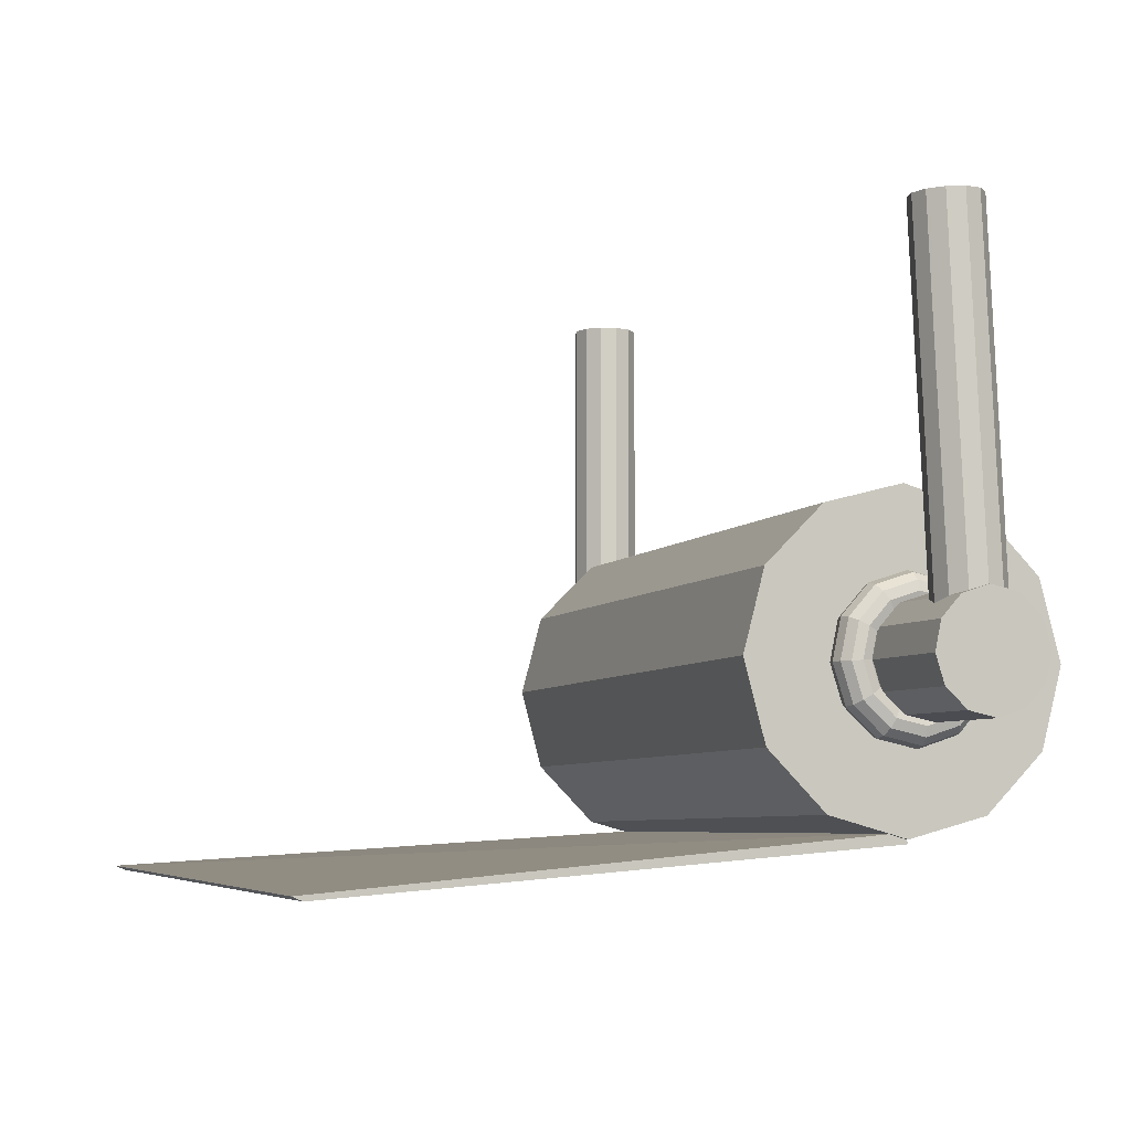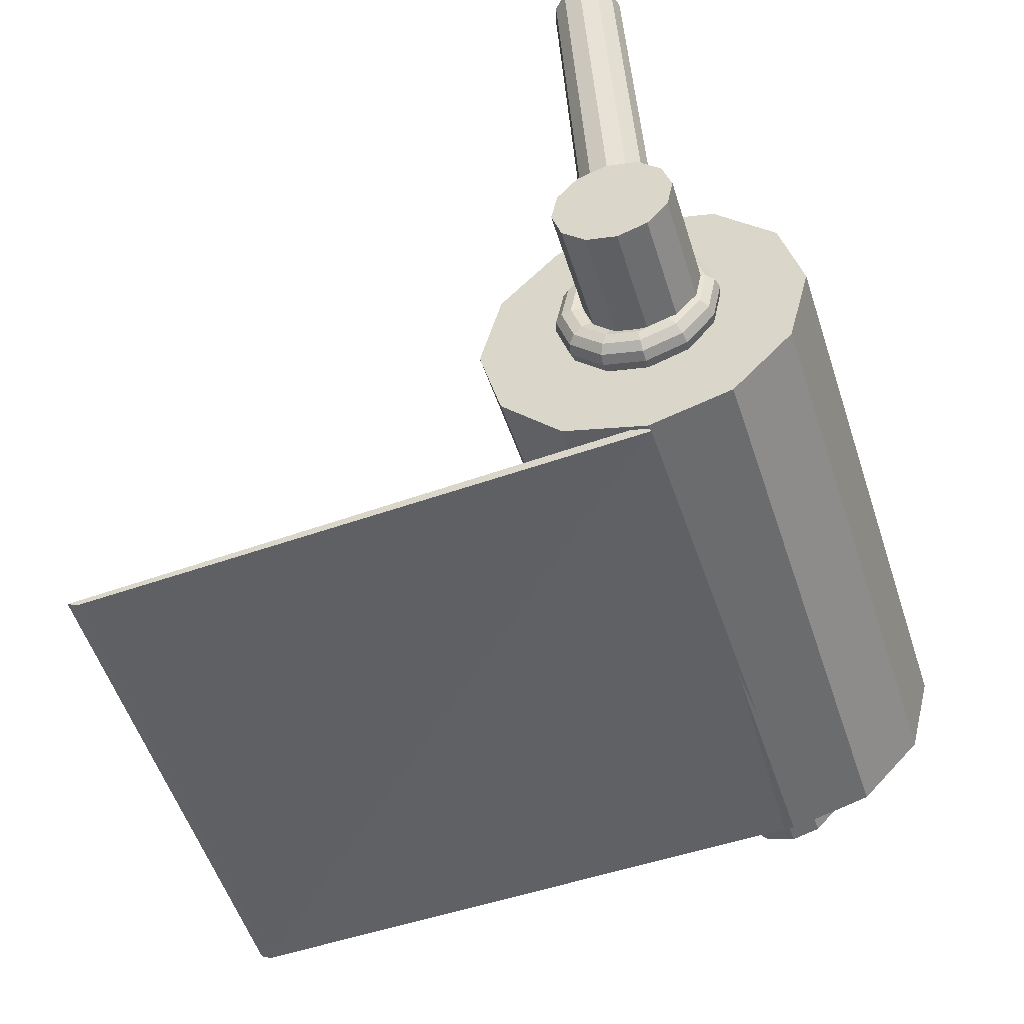
<metadata>
{"format":"obj","ext":"obj","renderer":"f3d","projection":"perspective","resolution":1024,"background":"white","views":[{"elev":-6.3,"azim":69.3,"up":"+Z"},{"elev":-48.6,"azim":107.7,"up":"+Z"}]}
</metadata>
<code>
v -0.1373 0.005661 0.05748
v -0.1373 0.04066 0.0481
v 0.1127 0.04066 0.0481
v 0.1127 0.005661 0.05748
v -0.1373 0.06628 0.02248
v 0.1127 0.06628 0.02248
v -0.1373 0.07566 -0.01252
v 0.1127 0.07566 -0.01252
v -0.1373 0.06628 -0.04752
v 0.1127 0.06628 -0.04752
v -0.1373 0.04066 -0.07314
v 0.1127 0.04066 -0.07314
v -0.1373 0.005661 -0.08252
v 0.1127 0.005661 -0.08252
v -0.1373 -0.02934 -0.07314
v 0.1127 -0.02934 -0.07314
v -0.1373 -0.05496 -0.04752
v 0.1127 -0.05496 -0.04752
v -0.1373 -0.06434 -0.01252
v 0.1127 -0.06434 -0.01252
v -0.1373 -0.05496 0.02248
v 0.1127 -0.05496 0.02248
v -0.1373 -0.02934 0.0481
v 0.1127 -0.02934 0.0481
v -0.1673 -0.00434 -0.007523
v -0.1694 -0.01184 -0.007523
v -0.1694 -0.01184 0.1725
v -0.1673 -0.00434 0.1725
v -0.1748 -0.01733 -0.007523
v -0.1748 -0.01733 0.1725
v -0.1823 -0.01934 -0.007523
v -0.1823 -0.01934 0.1725
v -0.1898 -0.01733 -0.007523
v -0.1898 -0.01733 0.1725
v -0.1953 -0.01184 -0.007523
v -0.1953 -0.01184 0.1725
v -0.1973 -0.00434 -0.007523
v -0.1973 -0.00434 0.1725
v -0.1953 0.00316 -0.007523
v -0.1953 0.00316 0.1725
v -0.1898 0.008651 -0.007523
v -0.1898 0.008651 0.1725
v -0.1823 0.01066 -0.007523
v -0.1823 0.01066 0.1725
v -0.1748 0.008651 -0.007523
v -0.1748 0.008651 0.1725
v -0.1694 0.00316 -0.007523
v -0.1694 0.00316 0.1725
v -0.1511 -0.02684 -0.01252
v -0.1511 -0.02332 0.0006019
v -0.1499 -0.02711 0.002789
v -0.1499 -0.03122 -0.01252
v -0.1467 -0.02989 0.004391
v -0.1467 -0.03442 -0.01252
v -0.1423 -0.0309 0.004977
v -0.1423 -0.03559 -0.01252
v -0.138 -0.02989 0.004391
v -0.138 -0.03442 -0.01252
v -0.1348 -0.02711 0.002789
v -0.1348 -0.03122 -0.01252
v -0.1336 -0.02332 0.0006019
v -0.1336 -0.02684 -0.01252
v -0.1348 -0.01953 -0.001586
v -0.1348 -0.02246 -0.01252
v -0.138 -0.01676 -0.003187
v -0.138 -0.01926 -0.01252
v -0.1423 -0.01575 -0.003773
v -0.1423 -0.01809 -0.01252
v -0.1467 -0.01676 -0.003187
v -0.1467 -0.01926 -0.01252
v -0.1499 -0.01953 -0.001586
v -0.1499 -0.02246 -0.01252
v -0.1511 -0.01372 0.01021
v -0.1499 -0.0159 0.014
v -0.1467 -0.0175 0.01677
v -0.1423 -0.01809 0.01779
v -0.138 -0.0175 0.01677
v -0.1348 -0.0159 0.014
v -0.1336 -0.01372 0.01021
v -0.1348 -0.01153 0.006421
v -0.138 -0.009926 0.003648
v -0.1423 -0.00934 0.002632
v -0.1467 -0.009926 0.003648
v -0.1499 -0.01153 0.006421
v -0.1511 -0.0005901 0.01373
v -0.1499 -0.0005901 0.0181
v -0.1467 -0.0005901 0.0213
v -0.1423 -0.0005901 0.02248
v -0.138 -0.0005901 0.0213
v -0.1348 -0.0005901 0.0181
v -0.1336 -0.0005901 0.01373
v -0.1348 -0.0005901 0.009352
v -0.138 -0.0005901 0.006149
v -0.1423 -0.0005901 0.004977
v -0.1467 -0.0005901 0.006149
v -0.1499 -0.0005901 0.009352
v -0.1511 0.01253 0.01021
v -0.1499 0.01472 0.014
v -0.1467 0.01632 0.01677
v -0.1423 0.01691 0.01779
v -0.138 0.01632 0.01677
v -0.1348 0.01472 0.014
v -0.1336 0.01253 0.01021
v -0.1348 0.01035 0.006421
v -0.138 0.008746 0.003648
v -0.1423 0.00816 0.002632
v -0.1467 0.008746 0.003648
v -0.1499 0.01035 0.006421
v -0.1511 0.02214 0.0006019
v -0.1499 0.02593 0.002789
v -0.1467 0.02871 0.004391
v -0.1423 0.02972 0.004977
v -0.138 0.02871 0.004391
v -0.1348 0.02593 0.002789
v -0.1336 0.02214 0.0006019
v -0.1348 0.01835 -0.001586
v -0.138 0.01558 -0.003187
v -0.1423 0.01457 -0.003773
v -0.1467 0.01558 -0.003187
v -0.1499 0.01835 -0.001586
v -0.1511 0.02566 -0.01252
v -0.1499 0.03004 -0.01252
v -0.1467 0.03324 -0.01252
v -0.1423 0.03441 -0.01252
v -0.138 0.03324 -0.01252
v -0.1348 0.03004 -0.01252
v -0.1336 0.02566 -0.01252
v -0.1348 0.02128 -0.01252
v -0.138 0.01808 -0.01252
v -0.1423 0.01691 -0.01252
v -0.1467 0.01808 -0.01252
v -0.1499 0.02128 -0.01252
v -0.1511 0.02214 -0.02565
v -0.1499 0.02593 -0.02784
v -0.1467 0.02871 -0.02944
v -0.1423 0.02972 -0.03002
v -0.138 0.02871 -0.02944
v -0.1348 0.02593 -0.02784
v -0.1336 0.02214 -0.02565
v -0.1348 0.01835 -0.02346
v -0.138 0.01558 -0.02186
v -0.1423 0.01457 -0.02127
v -0.1467 0.01558 -0.02186
v -0.1499 0.01835 -0.02346
v -0.1511 0.01253 -0.03526
v -0.1499 0.01472 -0.03905
v -0.1467 0.01632 -0.04182
v -0.1423 0.01691 -0.04283
v -0.138 0.01632 -0.04182
v -0.1348 0.01472 -0.03905
v -0.1336 0.01253 -0.03526
v -0.1348 0.01035 -0.03147
v -0.138 0.008746 -0.02869
v -0.1423 0.00816 -0.02768
v -0.1467 0.008746 -0.02869
v -0.1499 0.01035 -0.03147
v -0.1511 -0.0005901 -0.03877
v -0.1499 -0.0005901 -0.04315
v -0.1467 -0.0005901 -0.04635
v -0.1423 -0.0005901 -0.04752
v -0.138 -0.0005901 -0.04635
v -0.1348 -0.0005901 -0.04315
v -0.1336 -0.0005901 -0.03877
v -0.1348 -0.0005901 -0.0344
v -0.138 -0.0005901 -0.0312
v -0.1423 -0.0005901 -0.03002
v -0.1467 -0.0005901 -0.0312
v -0.1499 -0.0005901 -0.0344
v -0.1511 -0.01372 -0.03526
v -0.1499 -0.0159 -0.03905
v -0.1467 -0.0175 -0.04182
v -0.1423 -0.01809 -0.04283
v -0.138 -0.0175 -0.04182
v -0.1348 -0.0159 -0.03905
v -0.1336 -0.01372 -0.03526
v -0.1348 -0.01153 -0.03147
v -0.138 -0.009926 -0.02869
v -0.1423 -0.00934 -0.02768
v -0.1467 -0.009926 -0.02869
v -0.1499 -0.01153 -0.03147
v -0.1511 -0.02332 -0.02565
v -0.1499 -0.02711 -0.02784
v -0.1467 -0.02989 -0.02944
v -0.1423 -0.0309 -0.03002
v -0.138 -0.02989 -0.02944
v -0.1348 -0.02711 -0.02784
v -0.1336 -0.02332 -0.02565
v -0.1348 -0.01953 -0.02346
v -0.138 -0.01676 -0.02186
v -0.1423 -0.01575 -0.02127
v -0.1467 -0.01676 -0.02186
v -0.1499 -0.01953 -0.02346
v -0.1973 -0.00434 0.01248
v -0.1973 0.00816 0.009127
v -0.1473 0.00816 0.009127
v -0.1473 -0.00434 0.01248
v -0.1973 0.01731 -2.313e-05
v -0.1473 0.01731 -2.313e-05
v -0.1973 0.02066 -0.01252
v -0.1473 0.02066 -0.01252
v -0.1973 0.01731 -0.02502
v -0.1473 0.01731 -0.02502
v -0.1973 0.00816 -0.03417
v -0.1473 0.00816 -0.03417
v -0.1973 -0.00434 -0.03752
v -0.1473 -0.00434 -0.03752
v -0.1973 -0.01684 -0.03417
v -0.1473 -0.01684 -0.03417
v -0.1973 -0.02599 -0.02502
v -0.1473 -0.02599 -0.02502
v -0.1973 -0.02934 -0.01252
v -0.1473 -0.02934 -0.01252
v -0.1973 -0.02599 -2.313e-05
v -0.1473 -0.02599 -2.313e-05
v -0.1973 -0.01684 0.009127
v -0.1473 -0.01684 0.009127
v 0.1415 0.01016 -0.01722
v 0.1434 0.01768 -0.01684
v 0.1457 0.008197 0.1629
v 0.1438 0.0006762 0.1625
v 0.1488 0.02325 -0.01662
v 0.1511 0.01377 0.1631
v 0.1563 0.02538 -0.0166
v 0.1585 0.01589 0.1631
v 0.1638 0.02349 -0.01679
v 0.1661 0.01401 0.1629
v 0.1694 0.0181 -0.01714
v 0.1716 0.008615 0.1626
v 0.1715 0.01064 -0.01756
v 0.1738 0.001159 0.1622
v 0.1696 0.003124 -0.01794
v 0.1719 -0.006362 0.1618
v 0.1642 -0.002447 -0.01817
v 0.1665 -0.01193 0.1616
v 0.1568 -0.004574 -0.01818
v 0.159 -0.01406 0.1616
v 0.1492 -0.002688 -0.01799
v 0.1515 -0.01217 0.1617
v 0.1437 0.002706 -0.01764
v 0.1459 -0.00678 0.1621
v -0.138 0.008003 -0.08097
v 0.111 0.006457 -0.08436
v 0.1109 0.004168 -0.07991
v -0.1381 0.005686 -0.07654
v 0.1103 -0.2358 -0.1049
v 0.1105 -0.2404 -0.103
v -0.1383 -0.2509 -0.09531
v -0.1381 -0.2555 -0.09345
v 0.1729 0.009079 0.01186
v 0.1731 -0.003225 0.007857
v 0.1231 -0.00403 0.008436
v 0.1229 0.008274 0.01244
v 0.1731 -0.01188 -0.001765
v 0.1231 -0.01268 -0.001186
v 0.173 -0.01457 -0.01442
v 0.123 -0.01537 -0.01384
v 0.1728 -0.01056 -0.02673
v 0.1228 -0.01137 -0.02615
v 0.1725 -0.0009432 -0.03538
v 0.1225 -0.001748 -0.0348
v 0.1723 0.01171 -0.03806
v 0.1223 0.01091 -0.03749
v 0.1721 0.02402 -0.03406
v 0.1221 0.02321 -0.03348
v 0.1721 0.03267 -0.02444
v 0.1221 0.03187 -0.02386
v 0.1722 0.03536 -0.01178
v 0.1222 0.03455 -0.0112
v 0.1724 0.03136 0.0005255
v 0.1224 0.03055 0.001105
v 0.1727 0.02174 0.009179
v 0.1227 0.02093 0.009758
v 0.126 0.03212 -0.01138
v 0.1262 0.02791 0.001544
v 0.125 0.03156 0.003942
v 0.1248 0.03647 -0.01113
v 0.1218 0.0342 0.005725
v 0.1215 0.03961 -0.01092
v 0.1174 0.03511 0.006415
v 0.1171 0.04071 -0.01081
v 0.113 0.03406 0.005827
v 0.1128 0.03947 -0.01082
v 0.1099 0.03132 0.004118
v 0.1096 0.03622 -0.01096
v 0.1087 0.02763 0.001747
v 0.1085 0.03184 -0.01117
v 0.1099 0.02398 -0.0006514
v 0.1097 0.02749 -0.01142
v 0.1131 0.02135 -0.002434
v 0.113 0.02434 -0.01162
v 0.1175 0.02044 -0.003124
v 0.1174 0.02324 -0.01174
v 0.1219 0.02149 -0.002536
v 0.1217 0.02448 -0.01173
v 0.1251 0.02423 -0.0008269
v 0.1249 0.02773 -0.01159
v 0.1265 0.01782 0.01063
v 0.1253 0.01978 0.01454
v 0.1221 0.02118 0.01743
v 0.1178 0.02164 0.01853
v 0.1134 0.02104 0.01754
v 0.1102 0.01954 0.01472
v 0.109 0.01753 0.01083
v 0.1101 0.01557 0.00692
v 0.1133 0.01417 0.004029
v 0.1177 0.01371 0.002933
v 0.1221 0.01431 0.003928
v 0.1253 0.01581 0.006745
v 0.1267 0.004525 0.01345
v 0.1256 0.004275 0.01783
v 0.1225 0.004055 0.02106
v 0.1181 0.003923 0.02229
v 0.1137 0.003914 0.02117
v 0.1105 0.004031 0.01801
v 0.1092 0.004243 0.01365
v 0.1104 0.004492 0.009268
v 0.1135 0.004713 0.006033
v 0.1179 0.004845 0.004812
v 0.1223 0.004853 0.005932
v 0.1255 0.004736 0.009093
v 0.1269 -0.008395 0.009242
v 0.1258 -0.0108 0.01292
v 0.1227 -0.01259 0.01564
v 0.1183 -0.0133 0.01668
v 0.1139 -0.01274 0.01575
v 0.1106 -0.01104 0.0131
v 0.1094 -0.008677 0.009444
v 0.1105 -0.006274 0.005763
v 0.1136 -0.004478 0.003041
v 0.118 -0.003768 0.002008
v 0.1224 -0.004337 0.00294
v 0.1256 -0.00603 0.005588
v 0.1269 -0.01748 -0.0008604
v 0.1258 -0.0214 0.001137
v 0.1227 -0.0243 0.002626
v 0.1183 -0.02542 0.003209
v 0.1139 -0.02445 0.002728
v 0.1107 -0.02164 0.001313
v 0.1094 -0.01776 -0.0006577
v 0.1105 -0.01385 -0.002655
v 0.1136 -0.01094 -0.004145
v 0.118 -0.009826 -0.004727
v 0.1224 -0.0108 -0.004246
v 0.1257 -0.0136 -0.002831
v 0.1268 -0.0203 -0.01415
v 0.1257 -0.02469 -0.01437
v 0.1226 -0.02794 -0.0145
v 0.1182 -0.02918 -0.01451
v 0.1138 -0.02808 -0.0144
v 0.1106 -0.02493 -0.01419
v 0.1093 -0.02058 -0.01395
v 0.1104 -0.0162 -0.01373
v 0.1136 -0.01295 -0.0136
v 0.1179 -0.01171 -0.01359
v 0.1223 -0.01281 -0.0137
v 0.1256 -0.01595 -0.01391
v 0.1266 -0.0161 -0.02707
v 0.1255 -0.01979 -0.02944
v 0.1223 -0.02252 -0.03115
v 0.1179 -0.02358 -0.03174
v 0.1135 -0.02266 -0.03105
v 0.1103 -0.02003 -0.02927
v 0.1091 -0.01638 -0.02687
v 0.1102 -0.01269 -0.0245
v 0.1134 -0.009957 -0.02279
v 0.1178 -0.008904 -0.0222
v 0.1222 -0.009817 -0.02289
v 0.1254 -0.01245 -0.02467
v 0.1263 -0.005999 -0.03616
v 0.1251 -0.008003 -0.04004
v 0.1219 -0.009507 -0.04286
v 0.1176 -0.01011 -0.04385
v 0.1132 -0.009648 -0.04276
v 0.11 -0.008246 -0.03987
v 0.1088 -0.006281 -0.03596
v 0.11 -0.004277 -0.03207
v 0.1132 -0.002773 -0.02925
v 0.1176 -0.002171 -0.02826
v 0.122 -0.002632 -0.02935
v 0.1252 -0.004033 -0.03225
v 0.1261 0.007291 -0.03898
v 0.1249 0.007503 -0.04333
v 0.1216 0.00762 -0.04649
v 0.1172 0.007612 -0.04761
v 0.1129 0.007479 -0.04639
v 0.1097 0.007259 -0.04315
v 0.1086 0.00701 -0.03877
v 0.1098 0.006798 -0.03442
v 0.1131 0.006681 -0.03126
v 0.1174 0.006689 -0.03014
v 0.1218 0.006822 -0.03136
v 0.125 0.007042 -0.03459
v 0.1259 0.02021 -0.03477
v 0.1247 0.02258 -0.03842
v 0.1214 0.02427 -0.04107
v 0.117 0.02484 -0.042
v 0.1127 0.02413 -0.04097
v 0.1095 0.02233 -0.03825
v 0.1084 0.01993 -0.03457
v 0.1097 0.01756 -0.03091
v 0.1129 0.01587 -0.02827
v 0.1173 0.0153 -0.02733
v 0.1217 0.01601 -0.02837
v 0.1248 0.01781 -0.03109
v 0.1259 0.0293 -0.02467
v 0.1246 0.03318 -0.02664
v 0.1214 0.03598 -0.02805
v 0.117 0.03695 -0.02853
v 0.1126 0.03584 -0.02795
v 0.1095 0.03293 -0.02646
v 0.1084 0.02902 -0.02446
v 0.1097 0.02514 -0.02249
v 0.1129 0.02233 -0.02108
v 0.1173 0.02136 -0.0206
v 0.1217 0.02248 -0.02118
v 0.1248 0.02538 -0.02267
o group24771696
g mesh24771696
f 4 3 2 1
f 3 6 5 2
f 6 8 7 5
f 8 10 9 7
f 10 12 11 9
f 12 14 13 11
f 14 16 15 13
f 16 18 17 15
f 18 20 19 17
f 20 22 21 19
f 22 24 23 21
f 24 4 1 23
f 1 2 5 7 9 11 13 15 17 19 21 23
f 24 22 20 18 16 14 12 10 8 6 3 4
o group1556431417
g mesh1556431417
f 220 219 218 217
f 219 222 221 218
f 222 224 223 221
f 224 226 225 223
f 226 228 227 225
f 228 230 229 227
f 230 232 231 229
f 232 234 233 231
f 234 236 235 233
f 236 238 237 235
f 238 240 239 237
f 240 220 217 239
f 217 218 221 223 225 227 229 231 233 235 237 239
f 240 238 236 234 232 230 228 226 224 222 219 220
o group1409475458
g mesh1409475458
f 252 251 250 249
f 251 254 253 250
f 254 256 255 253
f 256 258 257 255
f 258 260 259 257
f 260 262 261 259
f 262 264 263 261
f 264 266 265 263
f 266 268 267 265
f 268 270 269 267
f 270 272 271 269
f 272 252 249 271
f 249 250 253 255 257 259 261 263 265 267 269 271
f 272 270 268 266 264 262 260 258 256 254 251 252
o group1296031514
g mesh1296031514
f 276 275 274 273
f 278 277 275 276
f 280 279 277 278
f 282 281 279 280
f 284 283 281 282
f 286 285 283 284
f 288 287 285 286
f 290 289 287 288
f 292 291 289 290
f 294 293 291 292
f 296 295 293 294
f 273 274 295 296
f 275 298 297 274
f 277 299 298 275
f 279 300 299 277
f 281 301 300 279
f 283 302 301 281
f 285 303 302 283
f 287 304 303 285
f 289 305 304 287
f 291 306 305 289
f 293 307 306 291
f 295 308 307 293
f 274 297 308 295
f 298 310 309 297
f 299 311 310 298
f 300 312 311 299
f 301 313 312 300
f 302 314 313 301
f 303 315 314 302
f 304 316 315 303
f 305 317 316 304
f 306 318 317 305
f 307 319 318 306
f 308 320 319 307
f 297 309 320 308
f 310 322 321 309
f 311 323 322 310
f 312 324 323 311
f 313 325 324 312
f 314 326 325 313
f 315 327 326 314
f 316 328 327 315
f 317 329 328 316
f 318 330 329 317
f 319 331 330 318
f 320 332 331 319
f 309 321 332 320
f 322 334 333 321
f 323 335 334 322
f 324 336 335 323
f 325 337 336 324
f 326 338 337 325
f 327 339 338 326
f 328 340 339 327
f 329 341 340 328
f 330 342 341 329
f 331 343 342 330
f 332 344 343 331
f 321 333 344 332
f 334 346 345 333
f 335 347 346 334
f 336 348 347 335
f 337 349 348 336
f 338 350 349 337
f 339 351 350 338
f 340 352 351 339
f 341 353 352 340
f 342 354 353 341
f 343 355 354 342
f 344 356 355 343
f 333 345 356 344
f 346 358 357 345
f 347 359 358 346
f 348 360 359 347
f 349 361 360 348
f 350 362 361 349
f 351 363 362 350
f 352 364 363 351
f 353 365 364 352
f 354 366 365 353
f 355 367 366 354
f 356 368 367 355
f 345 357 368 356
f 358 370 369 357
f 359 371 370 358
f 360 372 371 359
f 361 373 372 360
f 362 374 373 361
f 363 375 374 362
f 364 376 375 363
f 365 377 376 364
f 366 378 377 365
f 367 379 378 366
f 368 380 379 367
f 357 369 380 368
f 370 382 381 369
f 371 383 382 370
f 372 384 383 371
f 373 385 384 372
f 374 386 385 373
f 375 387 386 374
f 376 388 387 375
f 377 389 388 376
f 378 390 389 377
f 379 391 390 378
f 380 392 391 379
f 369 381 392 380
f 382 394 393 381
f 383 395 394 382
f 384 396 395 383
f 385 397 396 384
f 386 398 397 385
f 387 399 398 386
f 388 400 399 387
f 389 401 400 388
f 390 402 401 389
f 391 403 402 390
f 392 404 403 391
f 381 393 404 392
f 394 406 405 393
f 395 407 406 394
f 396 408 407 395
f 397 409 408 396
f 398 410 409 397
f 399 411 410 398
f 400 412 411 399
f 401 413 412 400
f 402 414 413 401
f 403 415 414 402
f 404 416 415 403
f 393 405 416 404
f 406 276 273 405
f 407 278 276 406
f 408 280 278 407
f 409 282 280 408
f 410 284 282 409
f 411 286 284 410
f 412 288 286 411
f 413 290 288 412
f 414 292 290 413
f 415 294 292 414
f 416 296 294 415
f 405 273 296 416
o group479305224
g mesh479305224
f 28 27 26 25
f 27 30 29 26
f 30 32 31 29
f 32 34 33 31
f 34 36 35 33
f 36 38 37 35
f 38 40 39 37
f 40 42 41 39
f 42 44 43 41
f 44 46 45 43
f 46 48 47 45
f 48 28 25 47
f 25 26 29 31 33 35 37 39 41 43 45 47
f 48 46 44 42 40 38 36 34 32 30 27 28
f 52 51 50 49
f 54 53 51 52
f 56 55 53 54
f 58 57 55 56
f 60 59 57 58
f 62 61 59 60
f 64 63 61 62
f 66 65 63 64
f 68 67 65 66
f 70 69 67 68
f 72 71 69 70
f 49 50 71 72
f 51 74 73 50
f 53 75 74 51
f 55 76 75 53
f 57 77 76 55
f 59 78 77 57
f 61 79 78 59
f 63 80 79 61
f 65 81 80 63
f 67 82 81 65
f 69 83 82 67
f 71 84 83 69
f 50 73 84 71
f 74 86 85 73
f 75 87 86 74
f 76 88 87 75
f 77 89 88 76
f 78 90 89 77
f 79 91 90 78
f 80 92 91 79
f 81 93 92 80
f 82 94 93 81
f 83 95 94 82
f 84 96 95 83
f 73 85 96 84
f 86 98 97 85
f 87 99 98 86
f 88 100 99 87
f 89 101 100 88
f 90 102 101 89
f 91 103 102 90
f 92 104 103 91
f 93 105 104 92
f 94 106 105 93
f 95 107 106 94
f 96 108 107 95
f 85 97 108 96
f 98 110 109 97
f 99 111 110 98
f 100 112 111 99
f 101 113 112 100
f 102 114 113 101
f 103 115 114 102
f 104 116 115 103
f 105 117 116 104
f 106 118 117 105
f 107 119 118 106
f 108 120 119 107
f 97 109 120 108
f 110 122 121 109
f 111 123 122 110
f 112 124 123 111
f 113 125 124 112
f 114 126 125 113
f 115 127 126 114
f 116 128 127 115
f 117 129 128 116
f 118 130 129 117
f 119 131 130 118
f 120 132 131 119
f 109 121 132 120
f 122 134 133 121
f 123 135 134 122
f 124 136 135 123
f 125 137 136 124
f 126 138 137 125
f 127 139 138 126
f 128 140 139 127
f 129 141 140 128
f 130 142 141 129
f 131 143 142 130
f 132 144 143 131
f 121 133 144 132
f 134 146 145 133
f 135 147 146 134
f 136 148 147 135
f 137 149 148 136
f 138 150 149 137
f 139 151 150 138
f 140 152 151 139
f 141 153 152 140
f 142 154 153 141
f 143 155 154 142
f 144 156 155 143
f 133 145 156 144
f 146 158 157 145
f 147 159 158 146
f 148 160 159 147
f 149 161 160 148
f 150 162 161 149
f 151 163 162 150
f 152 164 163 151
f 153 165 164 152
f 154 166 165 153
f 155 167 166 154
f 156 168 167 155
f 145 157 168 156
f 158 170 169 157
f 159 171 170 158
f 160 172 171 159
f 161 173 172 160
f 162 174 173 161
f 163 175 174 162
f 164 176 175 163
f 165 177 176 164
f 166 178 177 165
f 167 179 178 166
f 168 180 179 167
f 157 169 180 168
f 170 182 181 169
f 171 183 182 170
f 172 184 183 171
f 173 185 184 172
f 174 186 185 173
f 175 187 186 174
f 176 188 187 175
f 177 189 188 176
f 178 190 189 177
f 179 191 190 178
f 180 192 191 179
f 169 181 192 180
f 182 52 49 181
f 183 54 52 182
f 184 56 54 183
f 185 58 56 184
f 186 60 58 185
f 187 62 60 186
f 188 64 62 187
f 189 66 64 188
f 190 68 66 189
f 191 70 68 190
f 192 72 70 191
f 181 49 72 192
f 196 195 194 193
f 195 198 197 194
f 198 200 199 197
f 200 202 201 199
f 202 204 203 201
f 204 206 205 203
f 206 208 207 205
f 208 210 209 207
f 210 212 211 209
f 212 214 213 211
f 214 216 215 213
f 216 196 193 215
f 193 194 197 199 201 203 205 207 209 211 213 215
f 216 214 212 210 208 206 204 202 200 198 195 196
o group1730847945
g mesh1730847945
f 244 243 242 241
f 243 246 245 242
f 246 248 247 245
f 248 244 241 247
f 241 242 247
f 248 243 244
f 242 245 247
f 248 246 243

</code>
